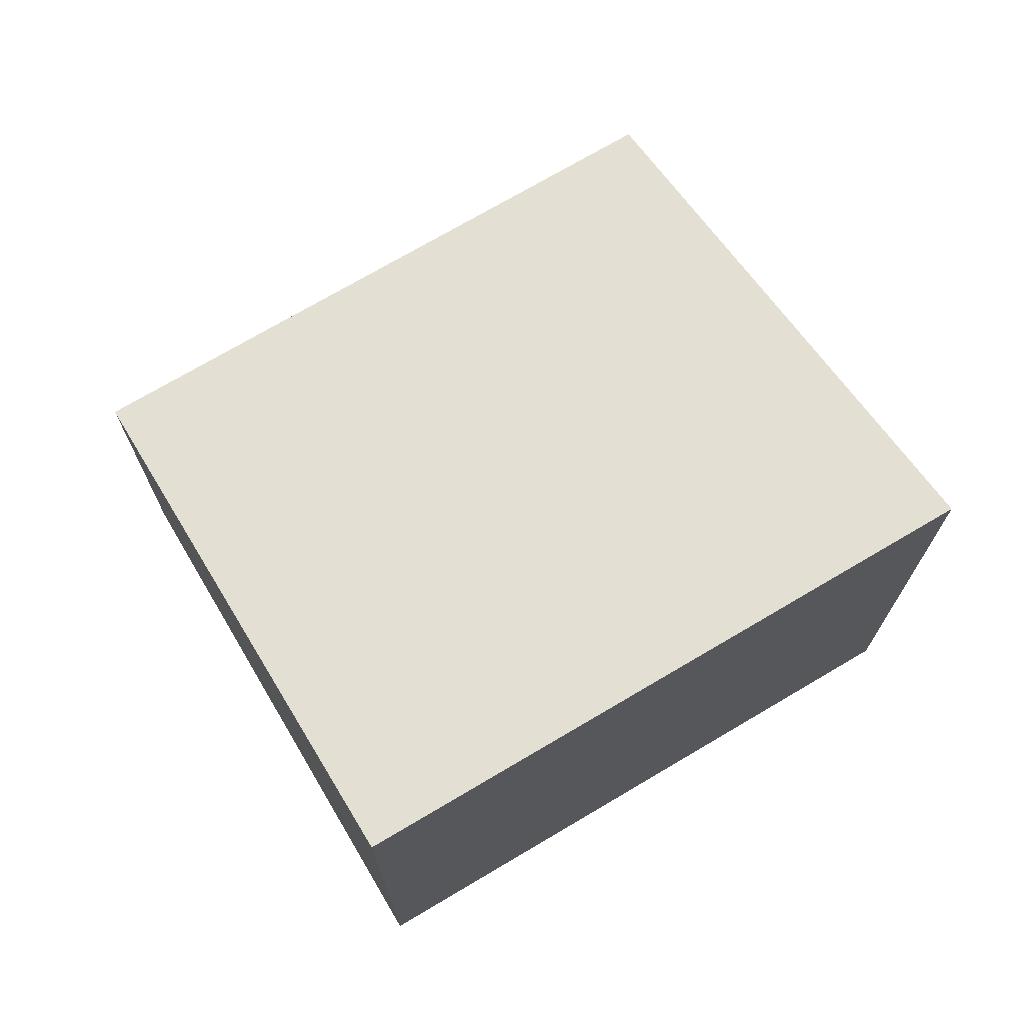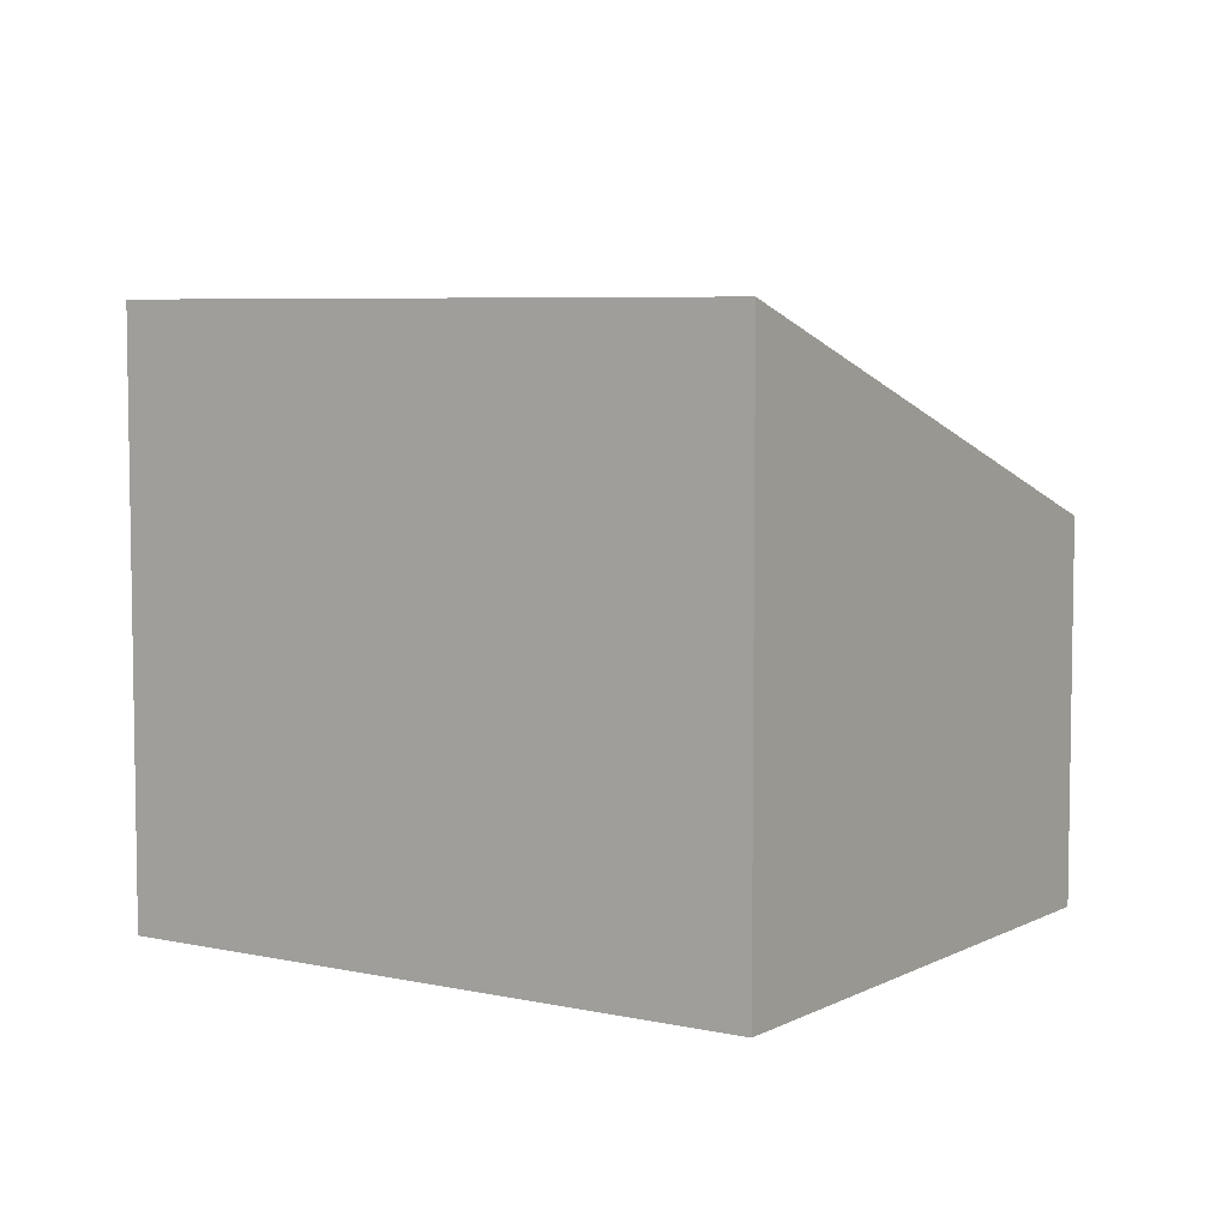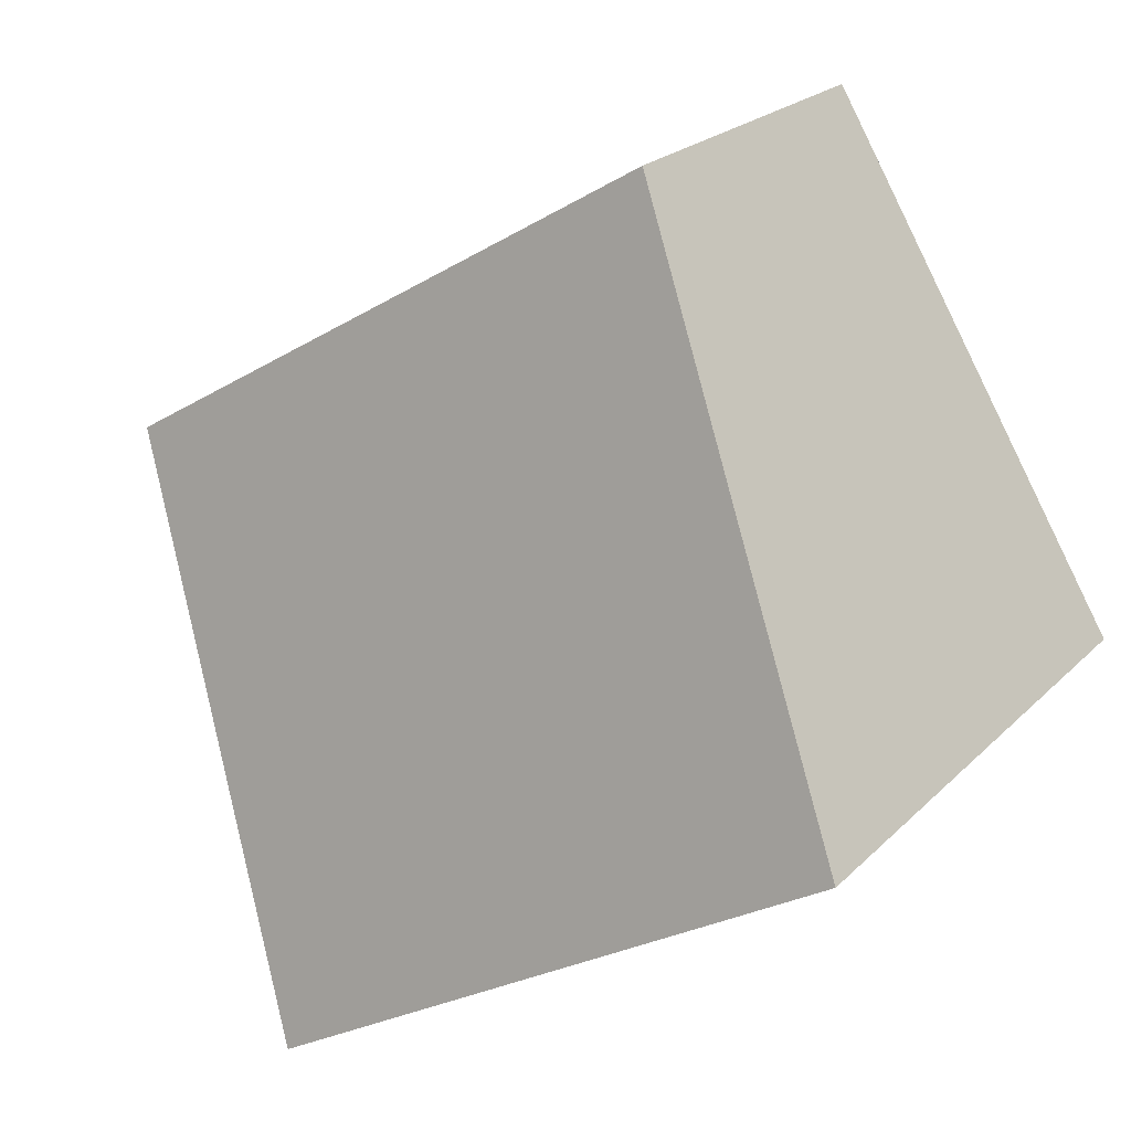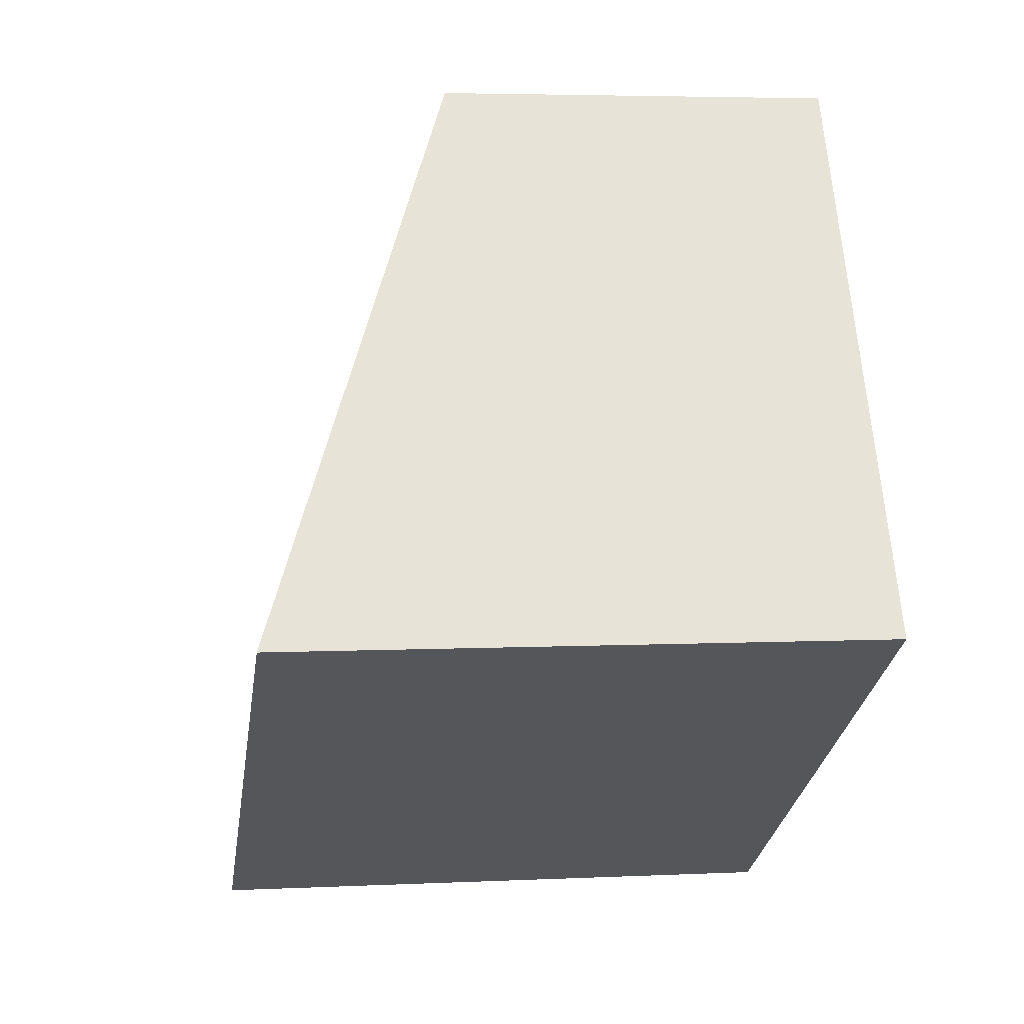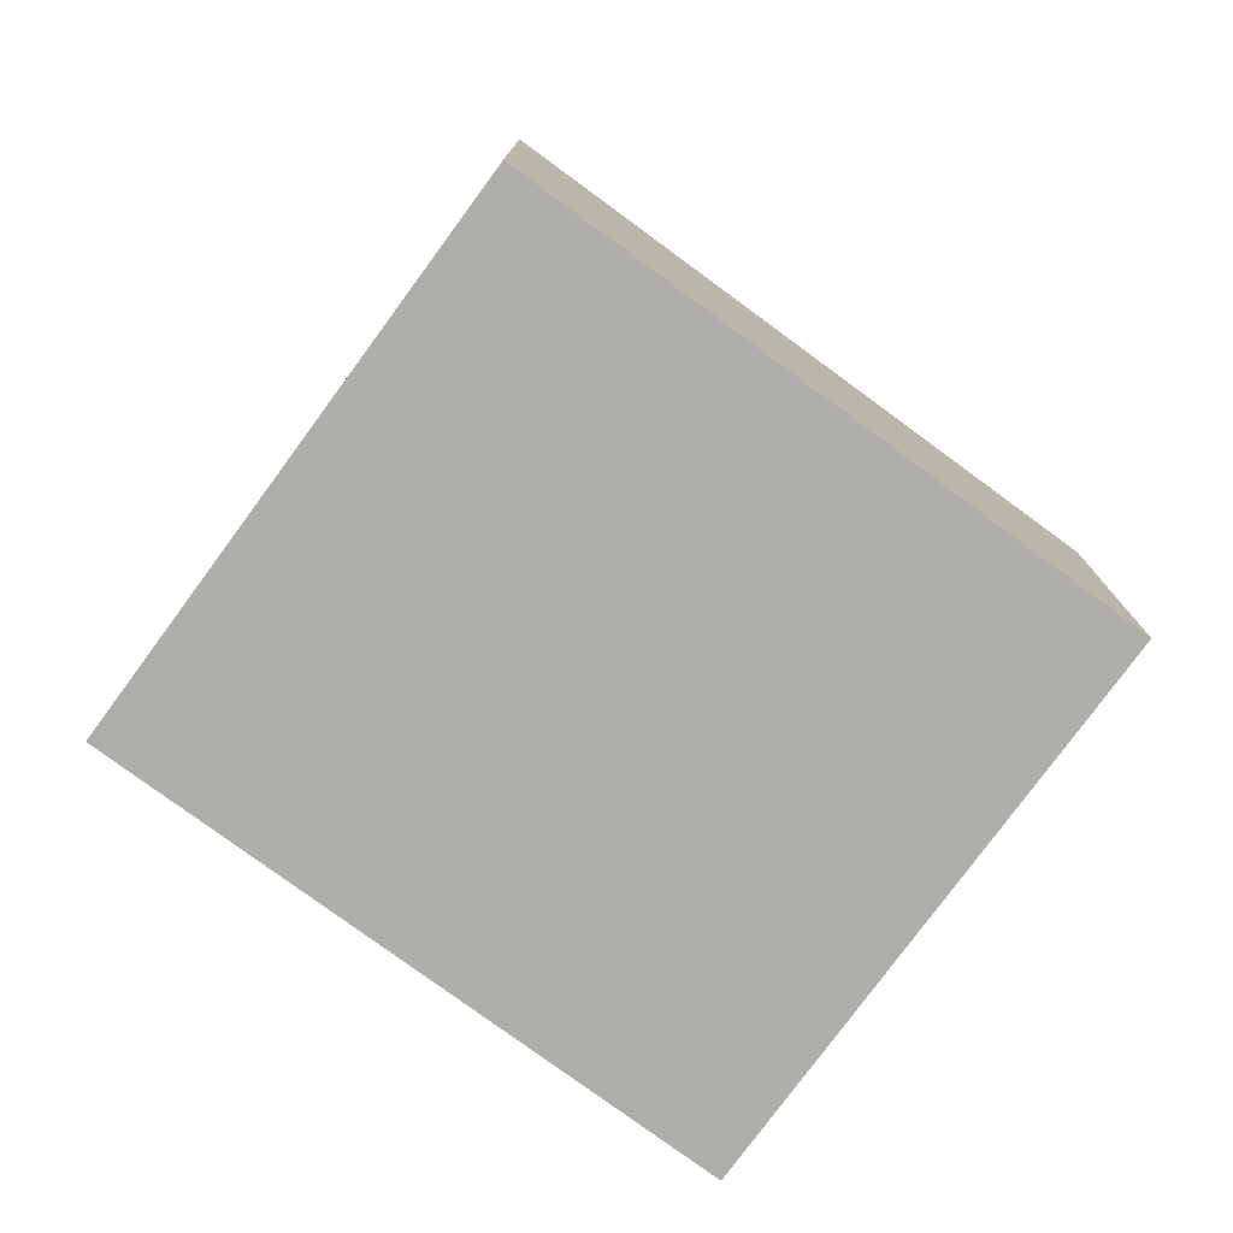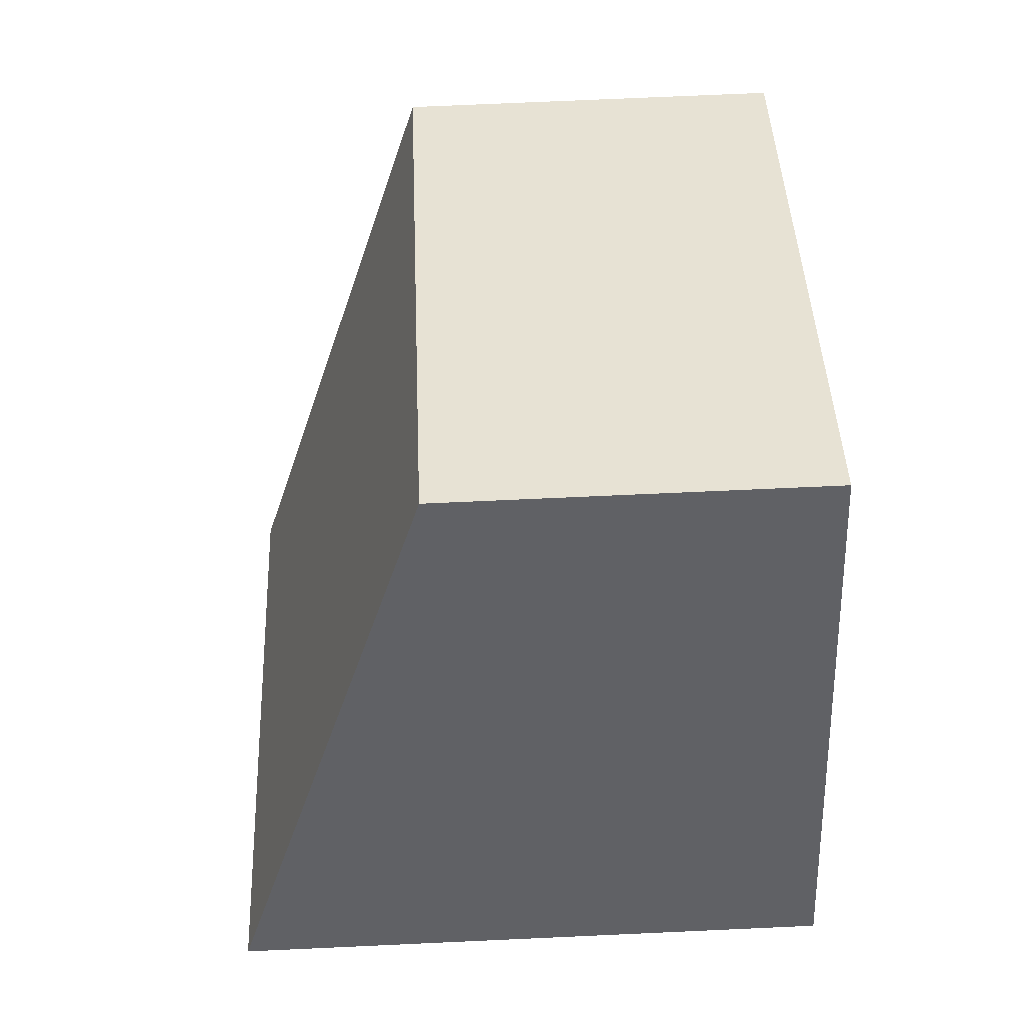
<metadata>
{"format":"obj","ext":"obj","renderer":"f3d","projection":"perspective","resolution":1024,"background":"white","views":[{"elev":72.7,"azim":-179.7,"up":"+Y"},{"elev":6.1,"azim":-115.3,"up":"+Y"},{"elev":22.2,"azim":-148.3,"up":"+Z"},{"elev":4.4,"azim":-98.9,"up":"+Z"},{"elev":-77.9,"azim":-5.4,"up":"+Y"},{"elev":71.5,"azim":-92.6,"up":"+Z"}]}
</metadata>
<code>
v  5.004 5.157 -2.995
v  2.696 3.35 4.504
v  7.7 3.35 1.509
v  0 5.157 3.158e-16
v  5.004 1.834e-16 -2.995
v  7.7 -9.24e-17 1.509
v  0 0 0
v  2.696 -2.758e-16 4.504
g defaultobject
f 1 2 3
f 2 1 4
f 3 5 1
f 5 3 6
f 5 4 1
f 4 5 7
f 7 2 4
f 2 7 8
f 8 3 2
f 3 8 6
f 8 5 6
f 5 8 7

</code>
